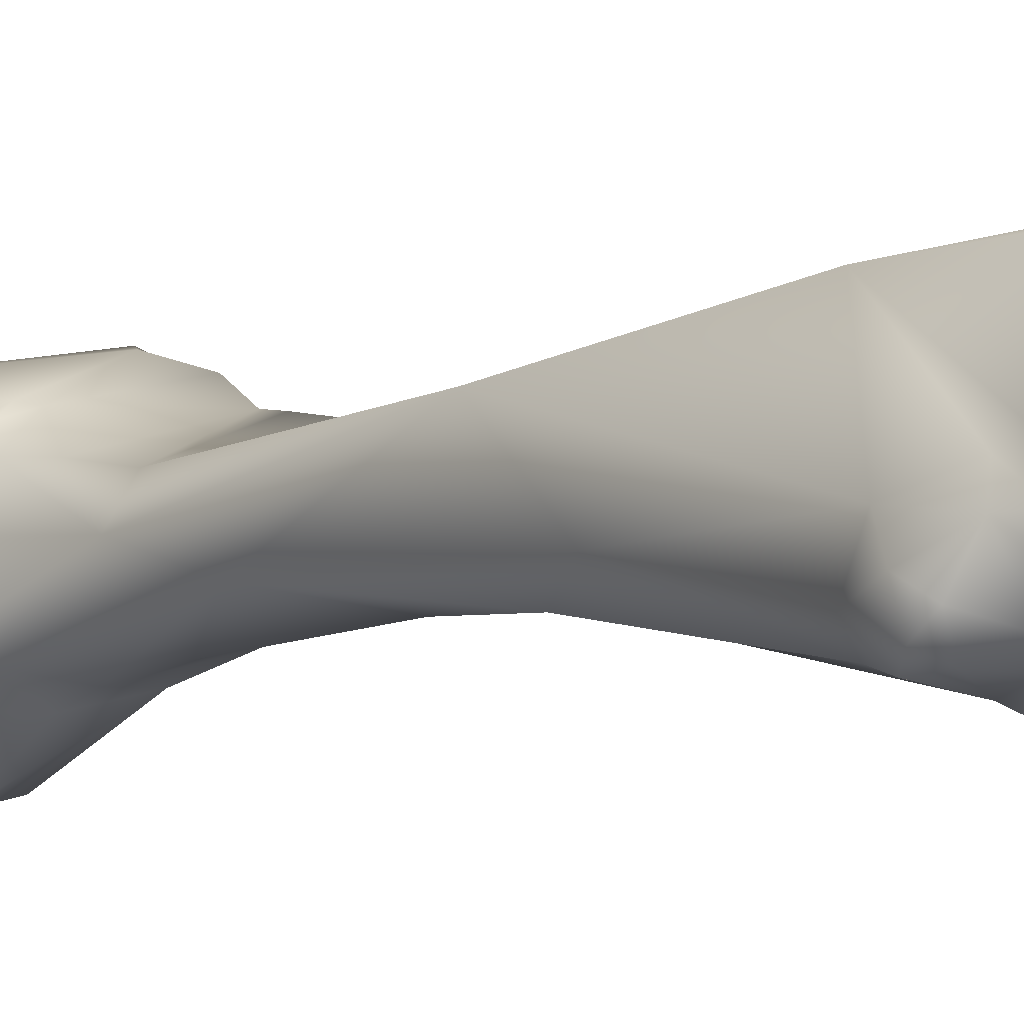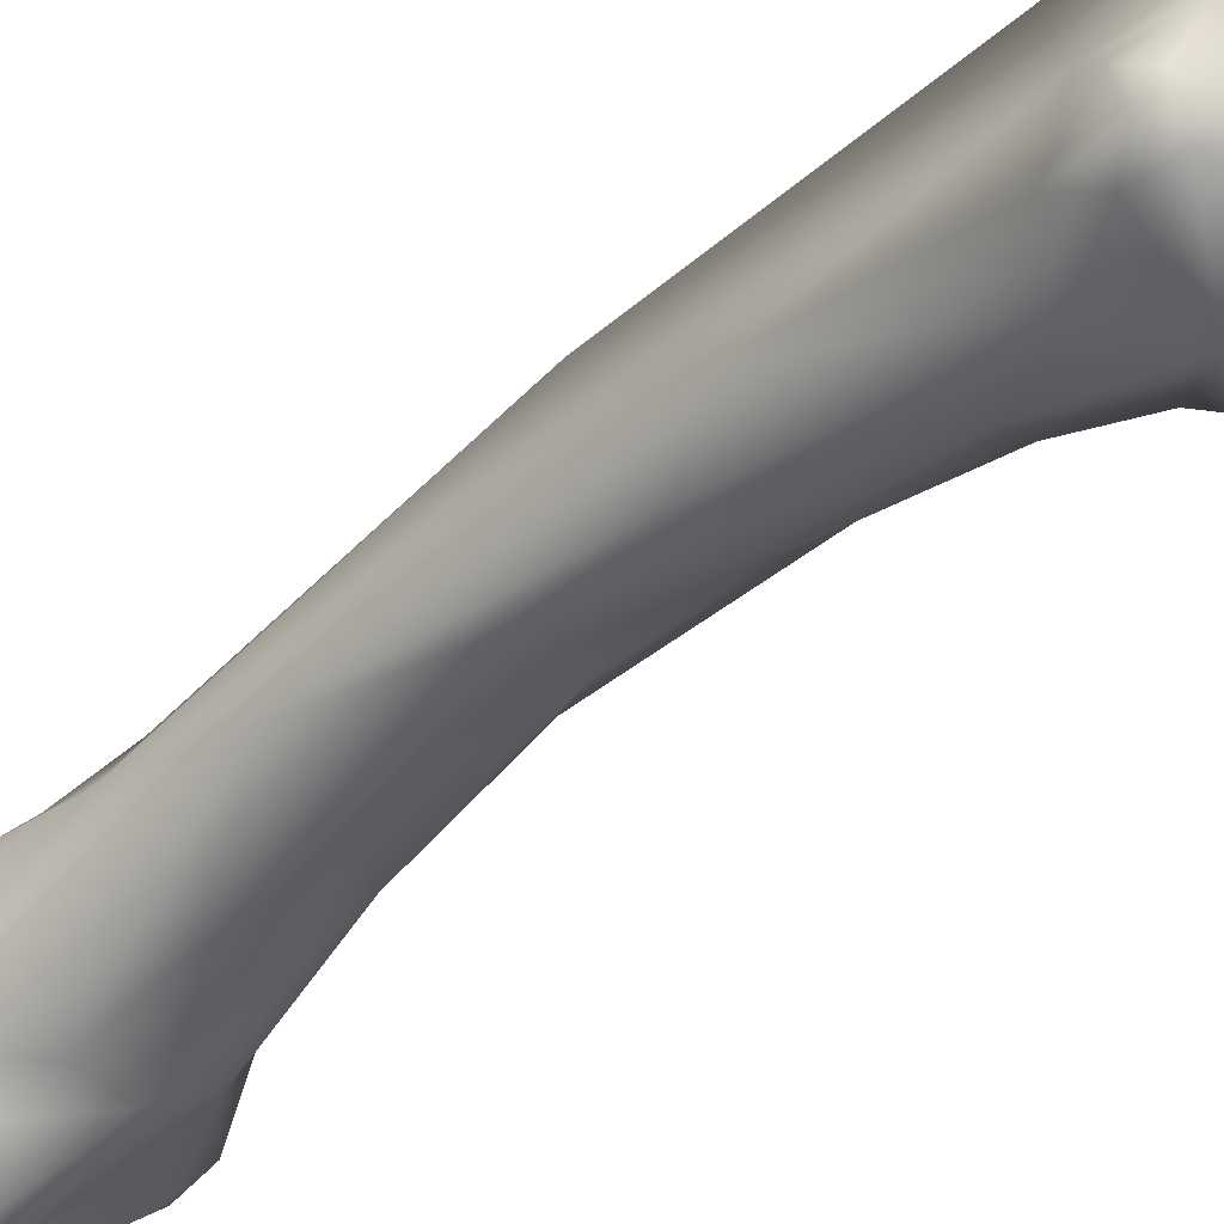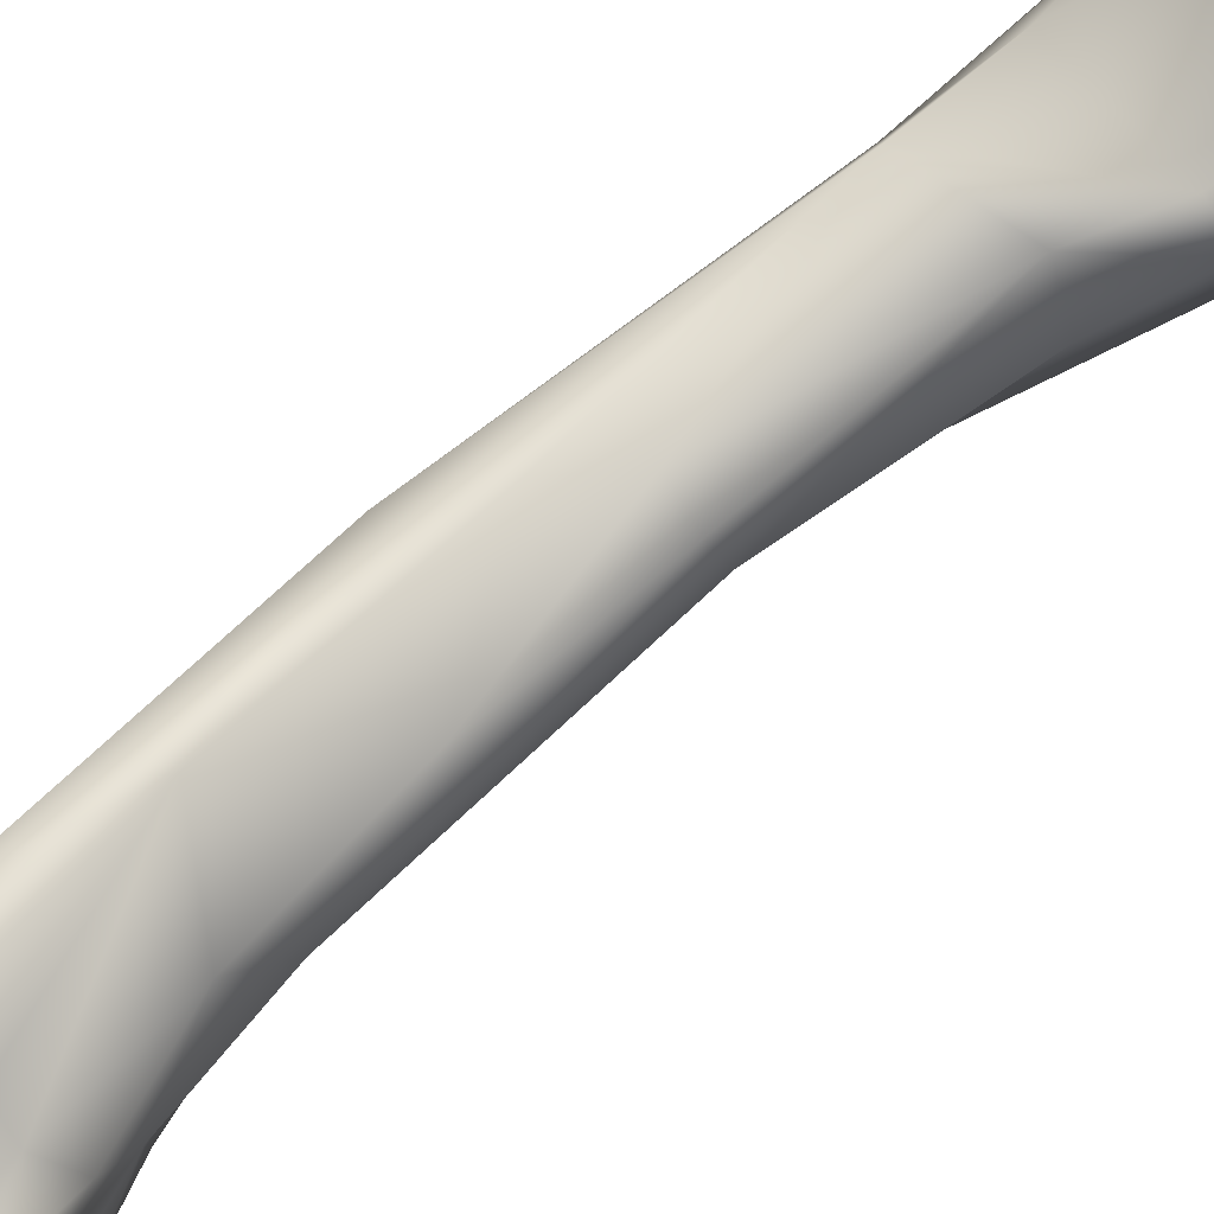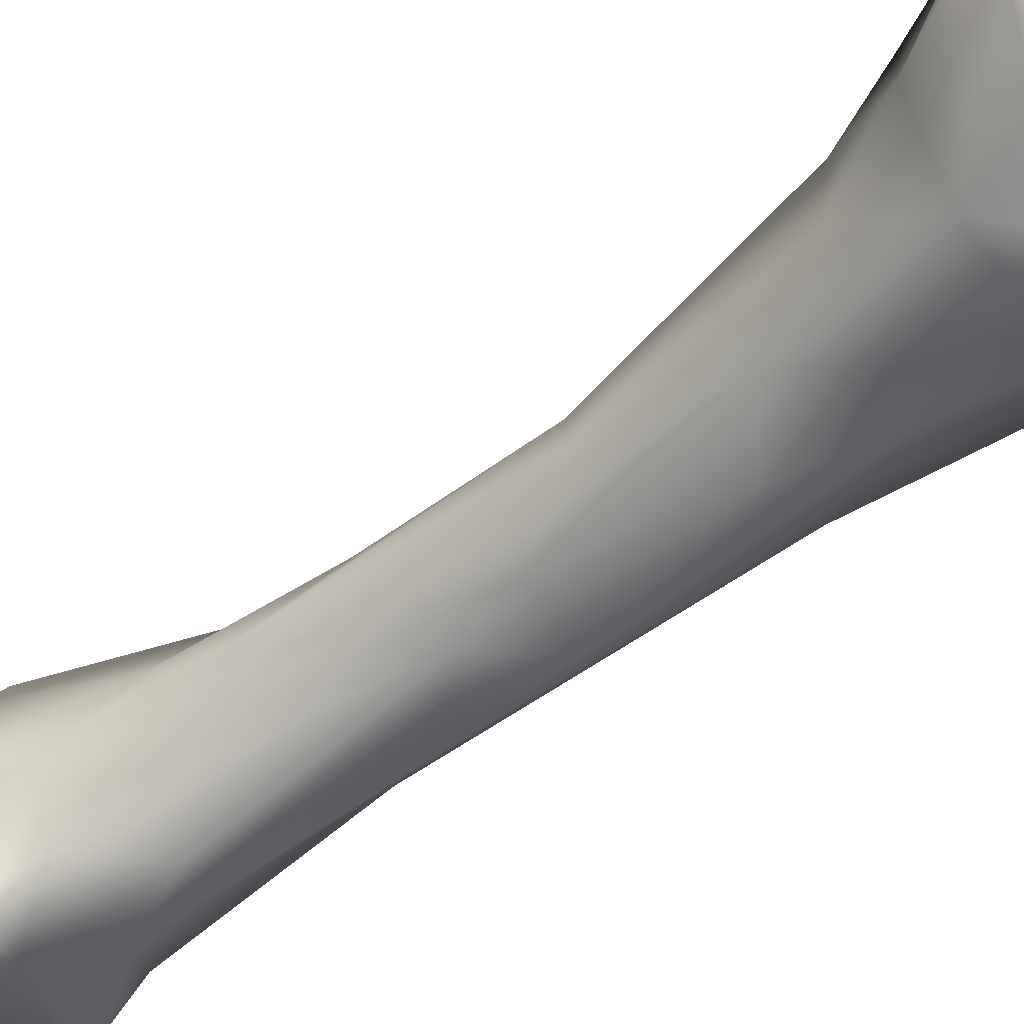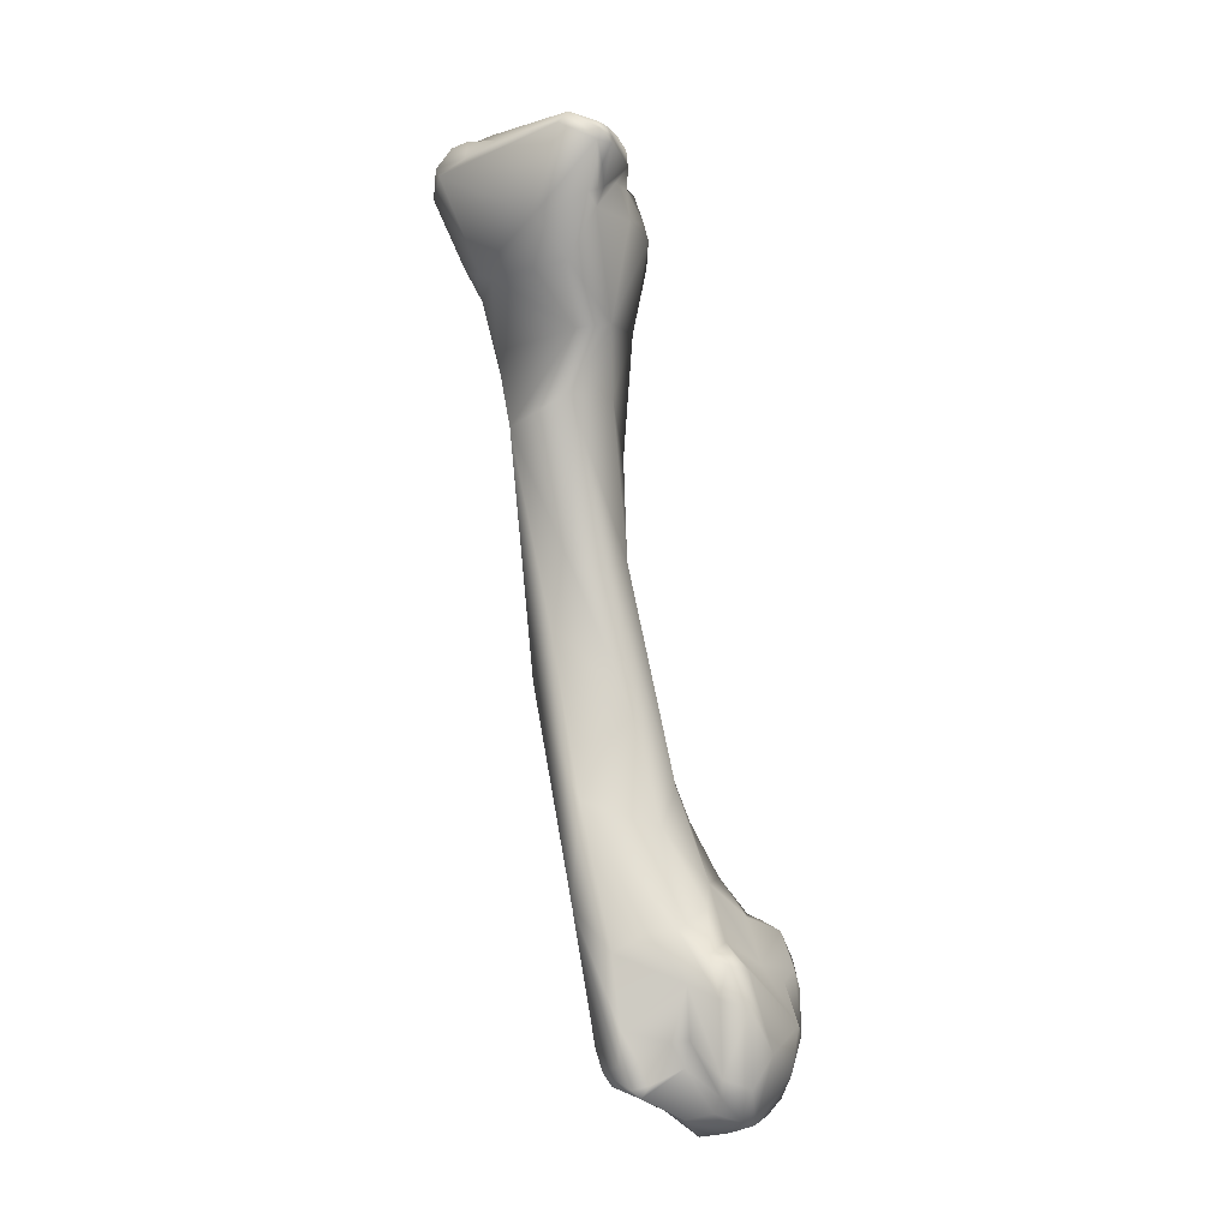
<metadata>
{"format":"obj","ext":"obj","renderer":"f3d","projection":"perspective","resolution":1024,"background":"white","views":[{"elev":-10.6,"azim":-32.0,"up":"+Z"},{"elev":-51.2,"azim":-35.7,"up":"+Z"},{"elev":66.6,"azim":57.8,"up":"+Z"},{"elev":-41.0,"azim":137.3,"up":"+Z"},{"elev":-8.7,"azim":28.4,"up":"+Y"}]}
</metadata>
<code>
v 0.008875 -0.09249 -0.01403
v 0.005763 -0.08784 -0.01401
v 0.006418 -0.0915 -0.01409
v 0.008727 -0.0978 -0.01468
v 0.008047 -0.08945 -0.01431
v 0.009354 -0.09017 -0.01427
v 0.01066 -0.09311 -0.01505
v 0.004292 -0.08803 -0.0122
v -0.000622 -0.07894 -0.01161
v 0.003696 -0.08067 -0.0156
v 0.006507 -0.08632 -0.01707
v 0.006357 -0.09525 -0.01454
v 0.005324 -0.09544 -0.01373
v 0.00291 -0.09452 -0.01101
v 0.002249 -0.0894 -0.01099
v 0.008426 -0.09904 -0.01506
v 0.01023 -0.09854 -0.01627
v 0.007991 -0.08866 -0.01694
v 0.009401 -0.08942 -0.0151
v 0.01014 -0.09057 -0.01604
v 0.01122 -0.09621 -0.01751
v -0.001093 -0.08625 -0.01141
v 0.001591 -0.07186 -0.0145
v -0.003313 -0.06615 -0.01196
v -0.005083 -0.07022 -0.01271
v 0.005936 -0.08457 -0.01862
v 0.003924 -0.07793 -0.01749
v 0.005573 -0.09718 -0.01538
v 0.004416 -0.0982 -0.01262
v 0.002616 -0.09693 -0.01124
v 0.003303 -0.09853 -0.01182
v 0.00905 -0.1007 -0.01695
v 0.007468 -0.1002 -0.01595
v 0.008953 -0.1011 -0.01933
v 0.01109 -0.09438 -0.02219
v 0.008017 -0.09023 -0.02264
v 0.01132 -0.09769 -0.02034
v -0.002705 -0.08947 -0.01947
v 0.000435 -0.09584 -0.01201
v -0.000291 -0.09484 -0.01827
v -0.001222 -0.0933 -0.01845
v -0.001656 -0.06252 -0.01237
v 0.000389 -0.06239 -0.01363
v -0.007048 -0.05141 -0.01249
v -0.00432 -0.07625 -0.01902
v -0.006767 -0.05727 -0.01744
v -0.008201 -0.0507 -0.01492
v 0.006338 -0.08685 -0.02394
v 0.003377 -0.08008 -0.02075
v 0.004908 -0.084 -0.02231
v -0.000627 -0.06889 -0.01929
v 0.000851 -0.06156 -0.0159
v -0.000355 -0.06534 -0.01844
v 0.003883 -0.0991 -0.01209
v 0.005595 -0.1006 -0.01515
v 0.000727 -0.09744 -0.01249
v 0.000972 -0.09845 -0.0134
v 0.007736 -0.1016 -0.01788
v 0.008192 -0.1008 -0.02307
v 0.008637 -0.09145 -0.02527
v 0.009514 -0.09532 -0.02621
v 0.007918 -0.08781 -0.0263
v 0.008799 -0.09061 -0.02675
v 0.009006 -0.09958 -0.02372
v -0.00233 -0.08717 -0.02231
v -0.003191 -0.09093 -0.02169
v -0.001568 -0.09353 -0.02026
v 0.000378 -0.09725 -0.01299
v 0.000559 -0.0972 -0.02044
v -0.000158 -0.09489 -0.02022
v 0.000334 -0.0985 -0.01669
v -0.000353 -0.05034 -0.009466
v -0.007478 -0.04599 -0.01123
v 0.00076 -0.04602 -0.008479
v -0.003067 -0.07244 -0.02034
v 3.2e-05 -0.08523 -0.02342
v -0.008508 -0.0411 -0.01843
v -0.004105 -0.05013 -0.01906
v -0.003685 -0.06597 -0.01964
v -0.005016 -0.04463 -0.01944
v -0.009346 -0.04068 -0.01733
v -0.009862 -0.04025 -0.01349
v -0.008387 -0.04221 -0.01066
v 0.005944 -0.08657 -0.02481
v 0.00686 -0.08709 -0.02549
v 0.001289 -0.08102 -0.02266
v 0.003356 -0.08737 -0.02455
v -5e-06 -0.05365 -0.01692
v 0.000796 -0.04984 -0.0138
v -6.2e-05 -0.05969 -0.01732
v -0.002664 -0.05629 -0.01877
v 0.002066 -0.09966 -0.0174
v 0.005339 -0.102 -0.01794
v 0.000794 -0.09891 -0.01557
v 0.006157 -0.1015 -0.02147
v 0.007872 -0.09963 -0.02452
v 0.00907 -0.09201 -0.02706
v 0.007881 -0.09671 -0.02676
v 0.008276 -0.09528 -0.02743
v 0.008829 -0.09233 -0.02752
v 0.008202 -0.08984 -0.02778
v 0.007426 -0.08795 -0.02682
v -0.002643 -0.09102 -0.02387
v -0.001809 -0.08944 -0.02451
v -0.002303 -0.09231 -0.02282
v 0.000738 -0.09289 -0.02349
v 0.000346 -0.09489 -0.02192
v 0.001803 -0.09829 -0.02225
v 0.001988 -0.09577 -0.02276
v 0.001951 -0.04513 -0.01147
v -0.006074 -0.04144 -0.008315
v 0.001332 -0.04178 -0.006232
v -0.009284 -0.0384 -0.01984
v -0.0056 -0.04202 -0.02015
v -0.001333 -0.05011 -0.0184
v -0.002003 -0.04409 -0.01918
v -0.01104 -0.03693 -0.01566
v -0.01113 -0.03754 -0.01364
v -0.009251 -0.0399 -0.00955
v -0.01107 -0.03662 -0.01091
v -0.00787 -0.04086 -0.008971
v 0.005293 -0.08902 -0.02586
v 0.007251 -0.08838 -0.02757
v -0.001119 -0.09151 -0.02448
v 0.004163 -0.0919 -0.02519
v 0.002132 -0.09143 -0.02436
v 0.000606 -0.04428 -0.01724
v 0.003302 -0.1008 -0.01941
v 0.003137 -0.09823 -0.02398
v 0.005576 -0.09523 -0.02682
v 0.008333 -0.09251 -0.02789
v 0.005893 -0.09272 -0.02767
v 0.00598 -0.09068 -0.02717
v 0.002099 -0.09412 -0.02346
v 0.004612 -0.09285 -0.0254
v 0.003899 -0.03874 -0.01347
v 0.003439 -0.03822 -0.006564
v 0.004271 -0.03842 -0.009883
v -0.000605 -0.03855 -0.004913
v -0.007078 -0.04089 -0.008119
v 0.003318 -0.0374 -0.005496
v -0.006147 -0.03556 -0.0231
v -0.004098 -0.03666 -0.02256
v -0.001985 -0.03954 -0.01979
v -0.008762 -0.03002 -0.01801
v -0.008005 -0.03201 -0.02033
v -0.01108 -0.03464 -0.01446
v -0.01133 -0.03601 -0.01304
v -0.0108 -0.03495 -0.007702
v -0.01072 -0.03314 -0.008493
v -0.01047 -0.03305 -0.01082
v 0.001968 -0.03958 -0.01685
v -0.000806 -0.03976 -0.01885
v 0.002493 -0.03766 -0.0153
v 0.00237 -0.03849 -0.0162
v 0.004124 -0.03784 -0.01232
v 0.003615 -0.03701 -0.006419
v 0.003641 -0.03655 -0.007294
v 0.003629 -0.03573 -0.009015
v 0.00361 -0.03578 -0.01073
v 0.004535 -0.03413 -0.004675
v 0.002133 -0.03293 -0.003359
v -0.009292 -0.03394 -0.006087
v -0.006292 -0.03287 -0.0219
v -0.005515 -0.03452 -0.02301
v -0.00443 -0.03318 -0.02224
v -0.003336 -0.03461 -0.02128
v -0.001106 -0.03745 -0.01827
v -0.007752 -0.03053 -0.01946
v -0.008525 -0.0297 -0.01853
v -0.009242 -0.03066 -0.01662
v -0.008335 -0.0293 -0.01731
v -0.006417 -0.03129 -0.02077
v -0.01009 -0.03229 -0.01288
v -0.009899 -0.03316 -0.006565
v -0.009117 -0.03178 -0.007341
v -0.009124 -0.03187 -0.01022
v -0.008838 -0.0313 -0.01176
v 0.001329 -0.03831 -0.01727
v 9.4e-05 -0.03683 -0.01801
v 0.001714 -0.03586 -0.01305
v 0.000371 -0.03601 -0.01394
v 0.000272 -0.03588 -0.01586
v 0.003122 -0.03552 -0.01278
v 0.00422 -0.03545 -0.005969
v 0.004029 -0.03429 -0.0101
v 0.005067 -0.03418 -0.005696
v 0.004458 -0.03427 -0.008728
v 0.0021 -0.03433 -0.01241
v 0.002538 -0.03195 -0.004127
v 0.004693 -0.03337 -0.004765
v -0.003959 -0.03243 -0.005389
v -0.006861 -0.03315 -0.005688
v -0.005561 -0.0323 -0.02184
v -0.002312 -0.03361 -0.0209
v -0.000341 -0.03388 -0.0193
v -0.0077 -0.03033 -0.01432
v -0.006899 -0.02884 -0.01632
v -0.006199 -0.02887 -0.01667
v -0.004681 -0.0309 -0.02046
v -0.008541 -0.03181 -0.006558
v -0.007844 -0.03164 -0.00715
v -0.005075 -0.03177 -0.008217
v -0.000874 -0.03275 -0.01017
v -0.005268 -0.03151 -0.01256
v 0.000126 -0.03401 -0.01848
v 0.000238 -0.03471 -0.01332
v -0.000241 -0.03326 -0.01369
v 0.004038 -0.03317 -0.009812
v 0.003334 -0.03277 -0.01063
v 0.005071 -0.03366 -0.005802
v 0.004984 -0.03355 -0.00526
v 0.004941 -0.03328 -0.006757
v 0.001331 -0.03151 -0.01232
v -0.000169 -0.03199 -0.01422
v -0.005299 -0.03137 -0.006769
v 0.00455 -0.03281 -0.004928
v -0.007177 -0.0316 -0.006491
v -0.002939 -0.03165 -0.02009
v -0.00207 -0.03072 -0.01224
v -0.002241 -0.03052 -0.01321
v -0.002259 -0.03112 -0.01141
v -0.00524 -0.02908 -0.0156
v -0.004058 -0.02958 -0.01596
v 0.004887 -0.03304 -0.00542
v -0.002056 -0.02986 -0.01395
v -0.003241 -0.0292 -0.01494
f 1 2 3
f 3 4 1
f 2 1 5
f 1 6 5
f 1 7 6
f 7 1 4
f 8 3 2
f 2 9 8
f 2 10 9
f 2 5 11
f 2 11 10
f 12 4 3
f 13 12 3
f 13 3 14
f 14 3 15
f 15 3 8
f 12 16 4
f 17 4 16
f 17 7 4
f 18 5 19
f 5 6 19
f 5 18 11
f 19 6 20
f 7 20 6
f 7 17 21
f 21 20 7
f 9 15 8
f 9 22 15
f 10 23 9
f 23 24 9
f 25 9 24
f 9 25 22
f 26 10 11
f 10 27 23
f 27 10 26
f 18 26 11
f 28 16 12
f 13 28 12
f 14 29 13
f 13 29 28
f 22 14 15
f 14 22 30
f 31 29 14
f 30 31 14
f 17 16 32
f 16 33 32
f 28 33 16
f 34 21 17
f 34 17 32
f 18 19 20
f 18 35 36
f 18 20 35
f 26 18 36
f 20 21 35
f 21 34 37
f 37 35 21
f 38 22 25
f 22 39 30
f 39 22 40
f 40 22 41
f 38 41 22
f 42 23 43
f 24 23 42
f 27 43 23
f 42 44 24
f 24 44 25
f 45 38 25
f 46 25 47
f 46 45 25
f 44 47 25
f 36 48 26
f 26 49 27
f 49 26 50
f 26 48 50
f 51 27 49
f 43 27 52
f 53 52 27
f 51 53 27
f 29 54 28
f 28 54 55
f 55 33 28
f 31 54 29
f 56 30 39
f 30 56 31
f 31 56 57
f 31 57 54
f 58 34 32
f 32 33 58
f 55 58 33
f 37 34 59
f 58 59 34
f 36 35 60
f 61 35 37
f 61 60 35
f 62 36 63
f 63 36 60
f 48 36 62
f 37 64 61
f 64 37 59
f 65 38 45
f 38 66 67
f 41 38 67
f 65 66 38
f 40 68 39
f 68 56 39
f 69 40 70
f 69 71 40
f 68 40 71
f 70 40 41
f 70 41 67
f 43 72 42
f 42 72 44
f 43 52 72
f 73 44 74
f 44 72 74
f 47 44 73
f 45 75 76
f 45 46 75
f 45 76 65
f 47 77 46
f 46 78 79
f 46 79 75
f 46 80 78
f 46 77 80
f 47 81 77
f 81 47 82
f 83 82 47
f 83 47 73
f 48 84 50
f 48 62 85
f 48 85 84
f 49 50 86
f 49 86 51
f 84 87 50
f 50 87 86
f 76 51 86
f 51 76 75
f 79 51 75
f 79 53 51
f 52 88 89
f 52 89 72
f 90 52 53
f 90 88 52
f 53 79 91
f 90 53 91
f 57 92 54
f 92 55 54
f 92 93 55
f 55 93 58
f 68 57 56
f 94 57 68
f 57 94 92
f 58 95 59
f 58 93 95
f 59 96 64
f 96 59 95
f 61 63 60
f 97 63 61
f 61 98 99
f 61 100 97
f 100 61 99
f 98 61 64
f 63 101 62
f 62 101 102
f 102 85 62
f 97 101 63
f 64 96 98
f 66 65 103
f 104 103 65
f 76 104 65
f 105 67 66
f 105 66 103
f 106 107 67
f 67 107 70
f 105 106 67
f 71 94 68
f 92 71 69
f 108 92 69
f 107 69 70
f 69 109 108
f 69 107 109
f 92 94 71
f 72 89 110
f 72 110 74
f 74 111 73
f 73 111 83
f 111 74 112
f 110 112 74
f 104 76 87
f 87 76 86
f 77 81 113
f 113 114 77
f 114 80 77
f 91 79 78
f 78 115 91
f 115 78 80
f 116 115 80
f 114 116 80
f 81 117 113
f 81 82 118
f 117 81 118
f 119 120 82
f 119 82 83
f 82 120 118
f 111 121 83
f 83 121 119
f 87 84 122
f 123 84 85
f 122 84 123
f 102 123 85
f 87 124 104
f 87 122 125
f 126 87 125
f 124 87 126
f 127 89 88
f 91 88 90
f 115 127 88
f 88 91 115
f 110 89 127
f 108 128 92
f 92 128 93
f 93 128 95
f 95 128 129
f 95 129 96
f 96 129 98
f 101 97 100
f 98 130 99
f 130 98 129
f 131 99 132
f 132 99 130
f 131 100 99
f 101 100 131
f 123 101 133
f 102 101 123
f 133 101 131
f 103 104 124
f 103 124 105
f 105 124 106
f 109 107 106
f 124 126 106
f 134 109 106
f 126 134 106
f 108 129 128
f 109 129 108
f 109 134 135
f 109 130 129
f 130 109 135
f 127 136 110
f 137 112 110
f 137 110 138
f 138 110 136
f 111 112 139
f 121 111 140
f 140 111 139
f 141 139 112
f 137 141 112
f 117 142 113
f 142 114 113
f 114 142 116
f 116 127 115
f 116 142 143
f 116 144 127
f 144 116 143
f 145 146 117
f 145 117 147
f 146 142 117
f 118 147 117
f 118 148 147
f 118 120 148
f 120 119 149
f 140 149 119
f 119 121 140
f 120 149 150
f 120 150 151
f 148 120 151
f 125 122 133
f 133 122 123
f 135 126 125
f 132 135 125
f 132 125 133
f 134 126 135
f 127 152 136
f 152 127 153
f 144 153 127
f 132 130 135
f 133 131 132
f 154 136 155
f 138 136 156
f 136 154 156
f 155 136 152
f 141 137 157
f 157 137 158
f 137 159 158
f 159 137 138
f 138 160 159
f 160 138 156
f 139 161 162
f 139 141 161
f 139 162 163
f 163 140 139
f 149 140 163
f 157 161 141
f 146 164 142
f 142 164 165
f 142 165 143
f 165 166 143
f 143 167 144
f 167 143 166
f 144 168 153
f 168 144 167
f 145 169 146
f 145 170 169
f 171 145 147
f 172 170 145
f 172 145 171
f 173 164 146
f 146 169 173
f 174 171 147
f 147 148 174
f 174 148 151
f 175 149 163
f 149 175 150
f 151 150 176
f 150 175 176
f 177 178 151
f 178 174 151
f 177 151 176
f 179 155 152
f 152 153 179
f 153 168 179
f 180 154 155
f 154 181 156
f 182 181 154
f 154 183 182
f 180 183 154
f 179 180 155
f 160 156 184
f 156 181 184
f 158 185 157
f 157 185 161
f 159 186 158
f 187 185 158
f 158 188 187
f 158 186 188
f 186 159 160
f 184 189 160
f 160 189 186
f 161 190 162
f 161 185 187
f 161 187 191
f 190 161 191
f 162 192 193
f 162 190 192
f 193 163 162
f 175 163 193
f 194 166 164
f 173 194 164
f 164 166 165
f 167 166 195
f 194 195 166
f 180 168 167
f 167 196 180
f 196 167 195
f 180 179 168
f 173 169 172
f 172 169 170
f 174 197 171
f 197 198 171
f 171 198 172
f 198 199 172
f 172 199 200
f 197 174 178
f 201 176 175
f 175 193 201
f 177 176 202
f 176 201 202
f 178 177 203
f 202 203 177
f 204 205 178
f 204 178 203
f 205 197 178
f 206 183 180
f 196 206 180
f 182 207 181
f 181 189 184
f 189 181 207
f 182 183 208
f 207 182 208
f 208 183 206
f 209 188 186
f 210 209 186
f 186 189 210
f 187 211 212
f 211 187 188
f 191 187 212
f 188 209 213
f 211 188 213
f 214 189 215
f 214 210 189
f 207 208 189
f 189 208 215
f 190 216 192
f 190 203 216
f 190 191 217
f 204 203 190
f 204 190 217
f 191 212 217
f 193 192 218
f 192 216 202
f 218 192 202
f 218 201 193
f 200 219 194
f 194 219 195
f 219 196 195
f 206 196 219
f 197 220 221
f 222 197 205
f 220 197 222
f 221 198 197
f 223 198 221
f 198 223 199
f 224 200 199
f 224 199 223
f 224 219 200
f 202 201 218
f 216 203 202
f 205 204 222
f 204 217 225
f 204 225 213
f 222 204 213
f 208 206 215
f 219 215 206
f 209 210 221
f 222 213 209
f 220 222 209
f 221 220 209
f 226 210 214
f 221 210 226
f 212 211 225
f 211 213 225
f 212 225 217
f 214 215 224
f 227 226 214
f 227 214 224
f 215 219 224
f 221 226 223
f 223 226 227
f 223 227 224

</code>
